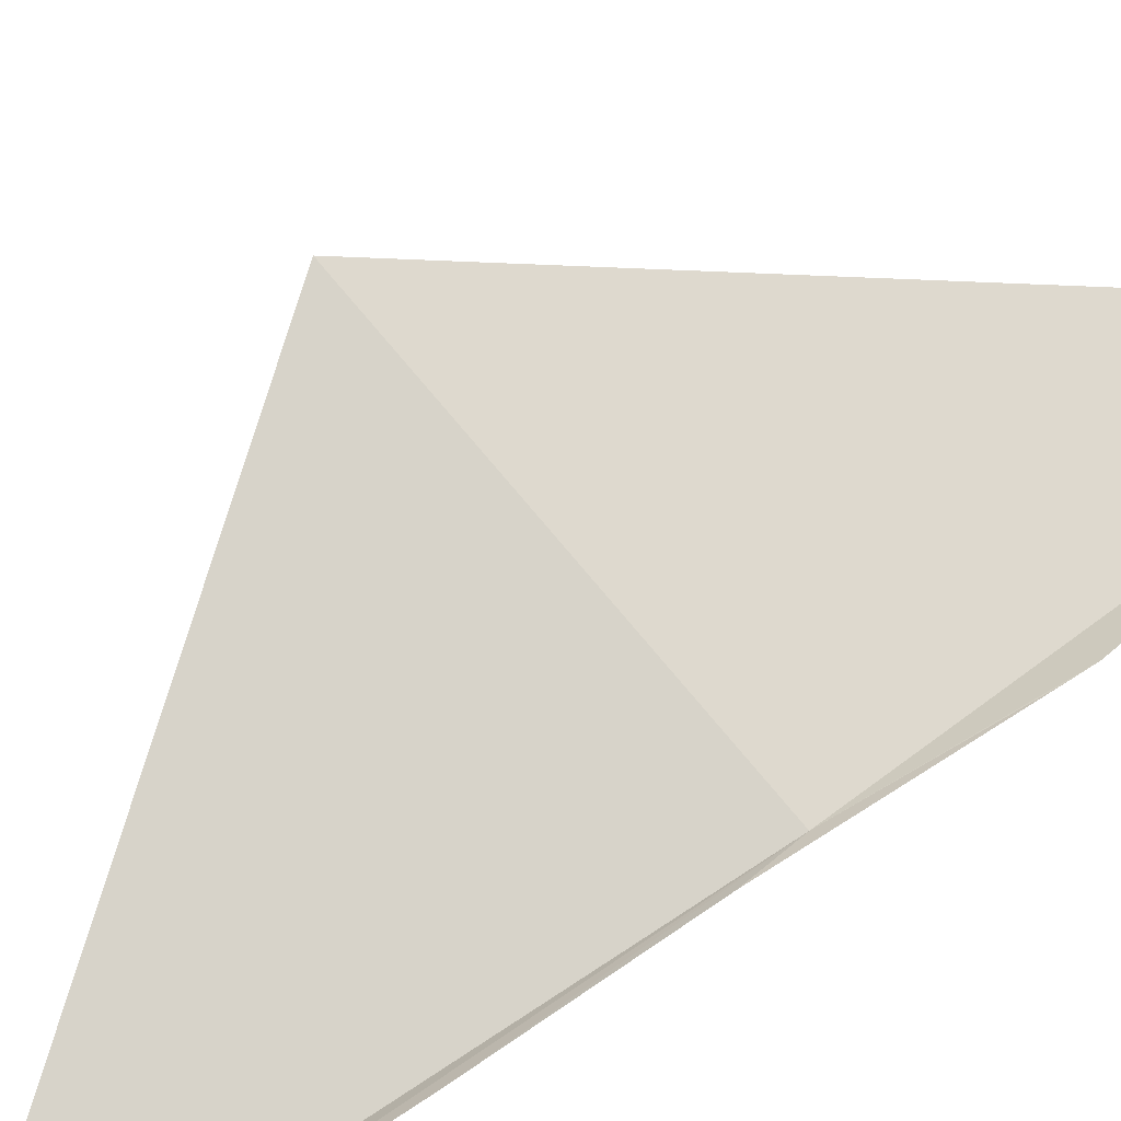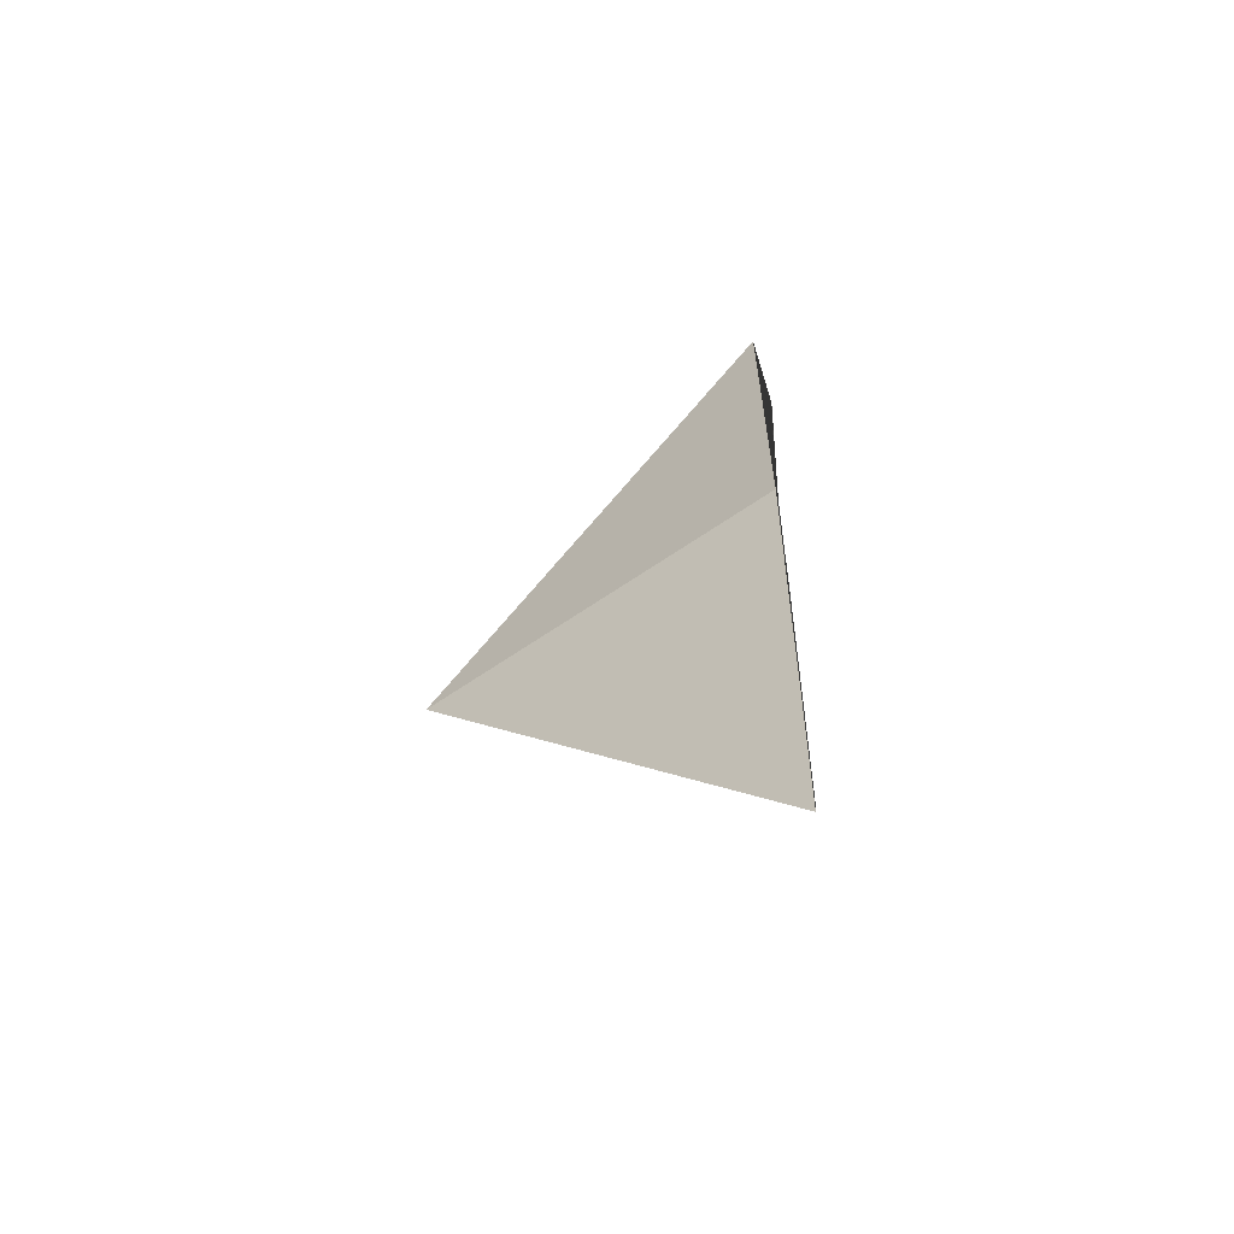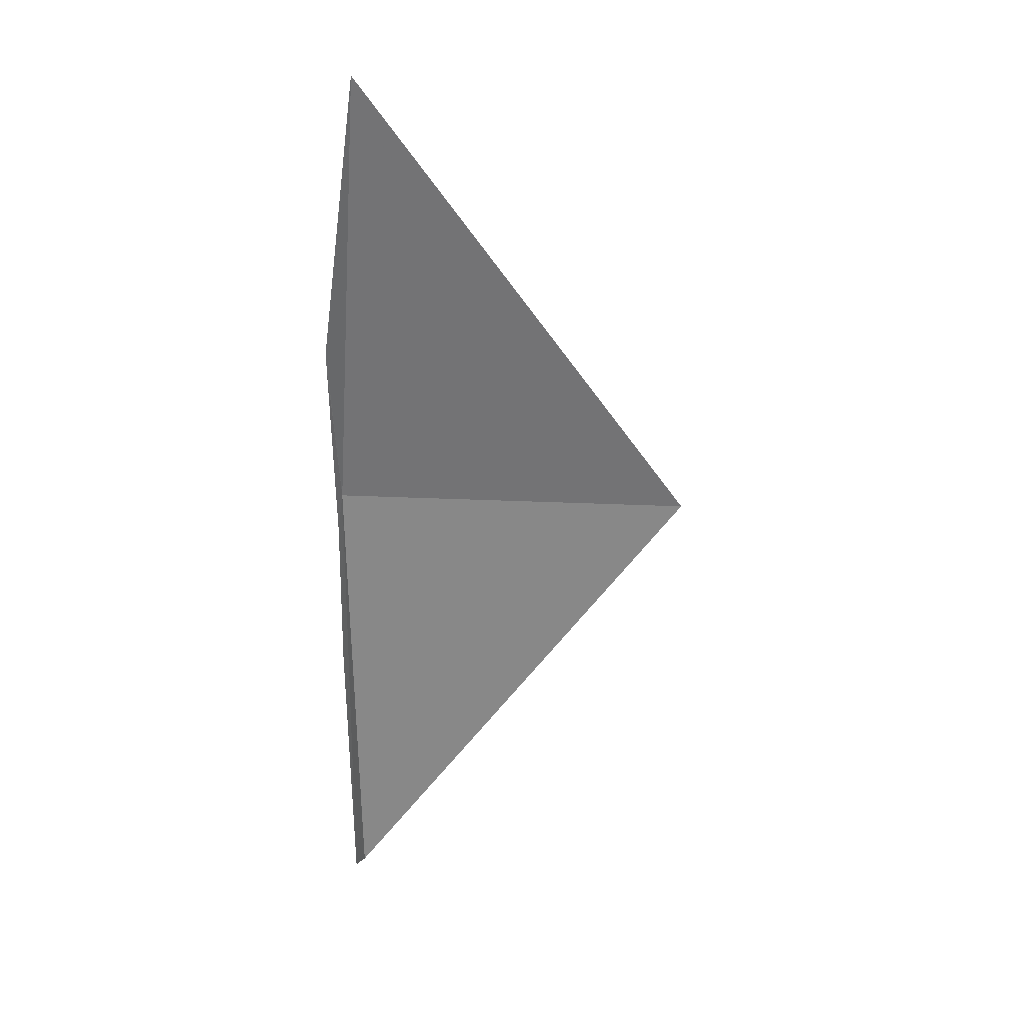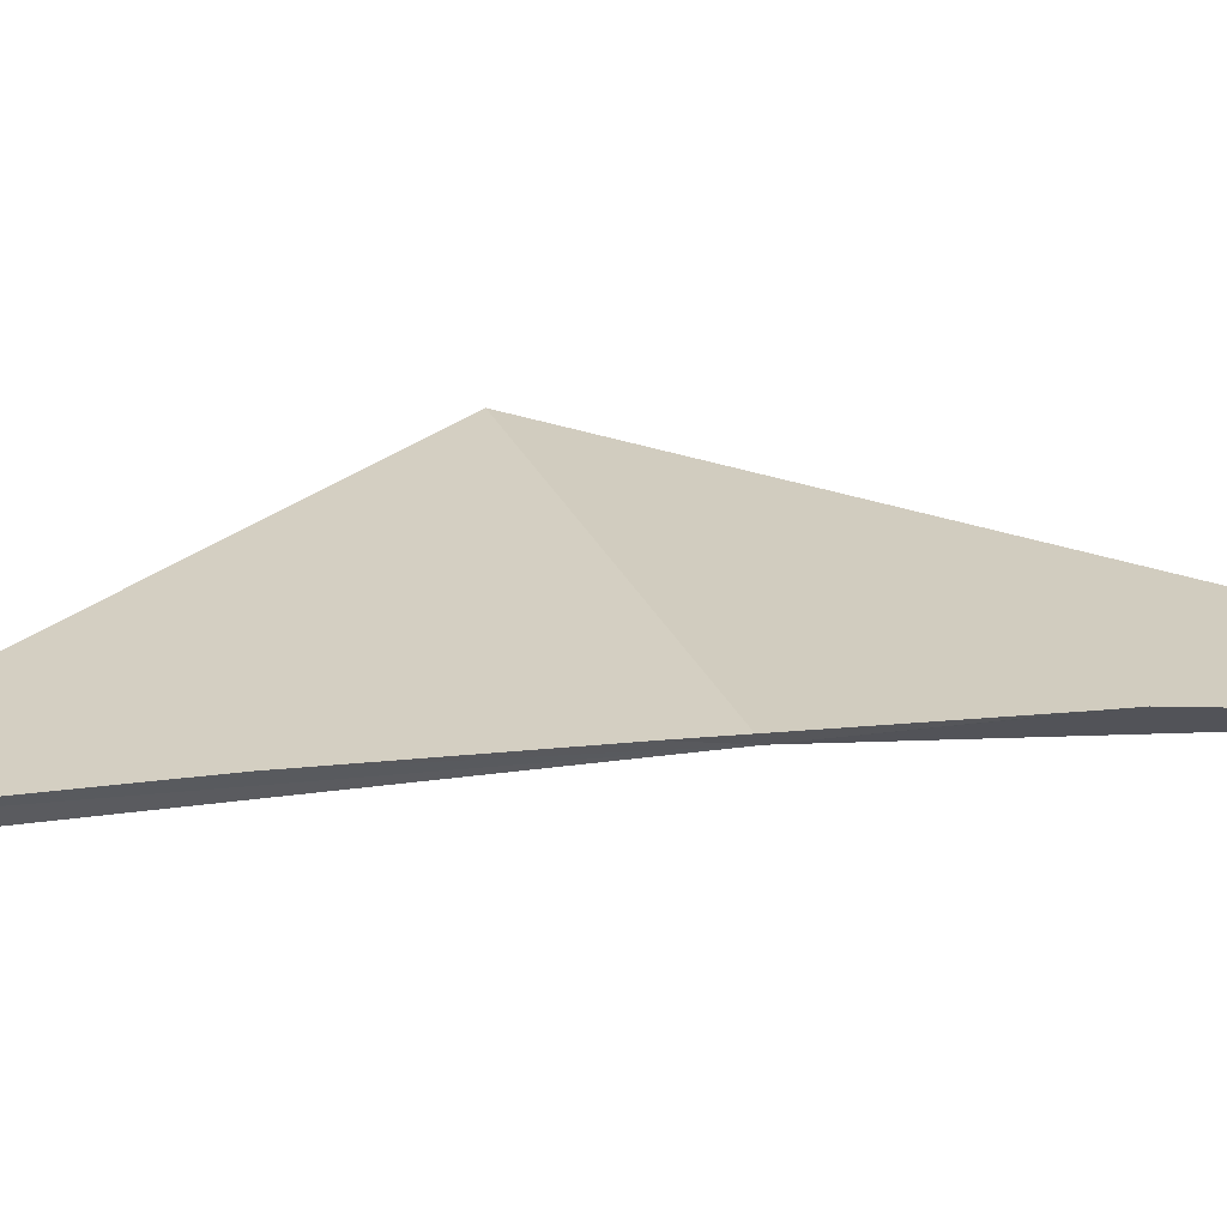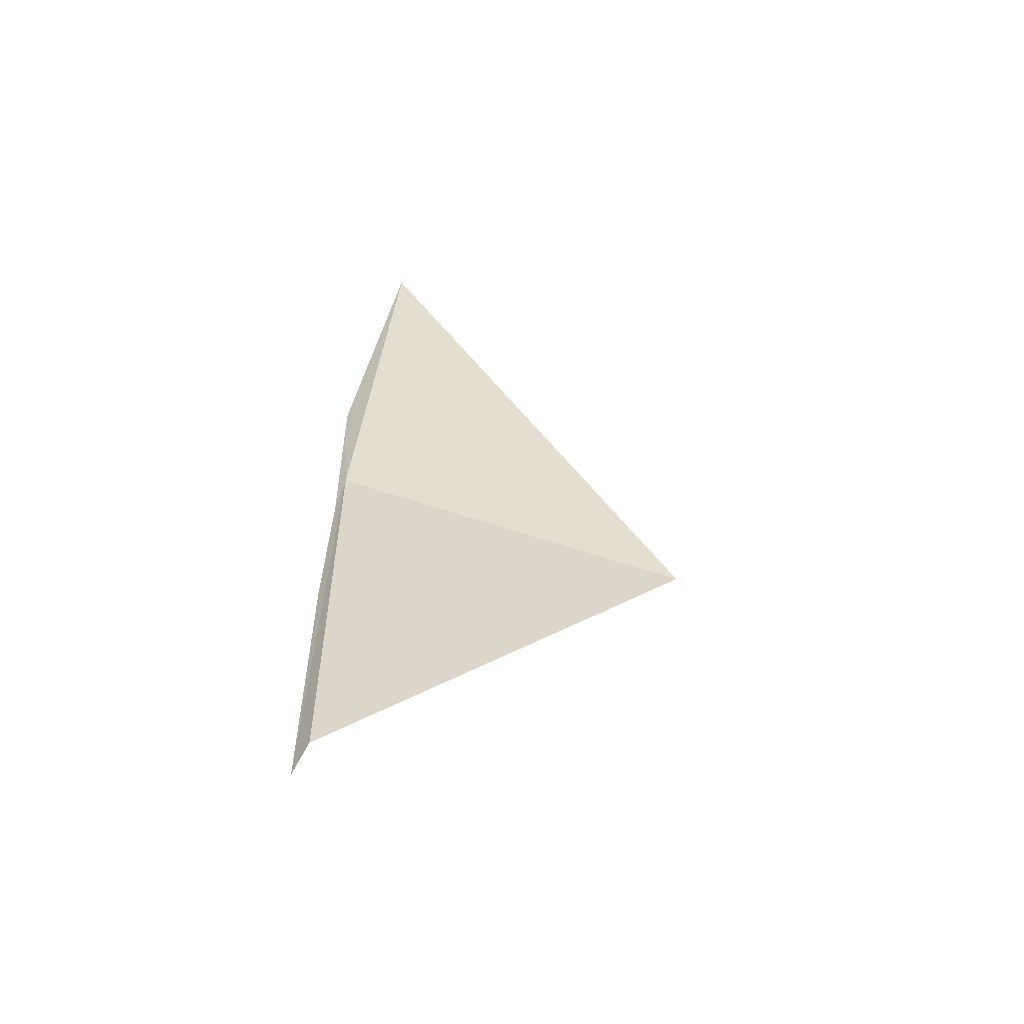
<metadata>
{"format":"obj","ext":"obj","renderer":"f3d","projection":"perspective","resolution":1024,"background":"white","views":[{"elev":74.7,"azim":-123.8,"up":"+Y"},{"elev":-60.4,"azim":-145.4,"up":"+Z"},{"elev":28.4,"azim":-6.2,"up":"+Z"},{"elev":24.0,"azim":-103.1,"up":"+Y"},{"elev":-61.2,"azim":-14.0,"up":"+Z"}]}
</metadata>
<code>
v -4.201 -15.92 118.6
v -4.449 -15.79 122.3
v 5.294 -15.66 117.6
v -4.054 -16.06 106.2
v -3.524 -17.18 130.5
v -4.308 -15.57 105.6
v -4.344 -15.67 117.4
v -4.389 -15.54 113.2
v -4.458 -15.8 122.8
f 1 4 3
f 1 6 4
f 1 7 8
f 1 8 6
f 1 9 2
f 1 5 9
f 1 2 7
f 1 3 5

</code>
